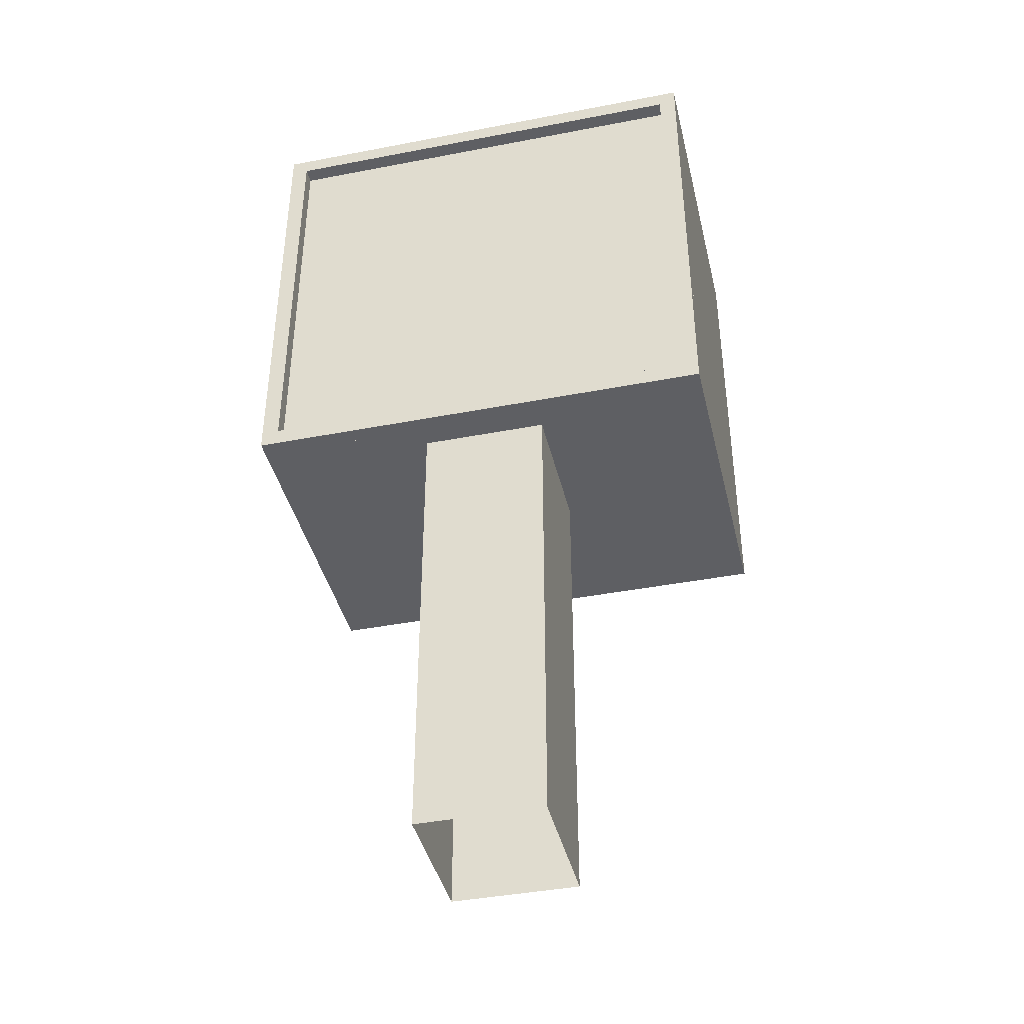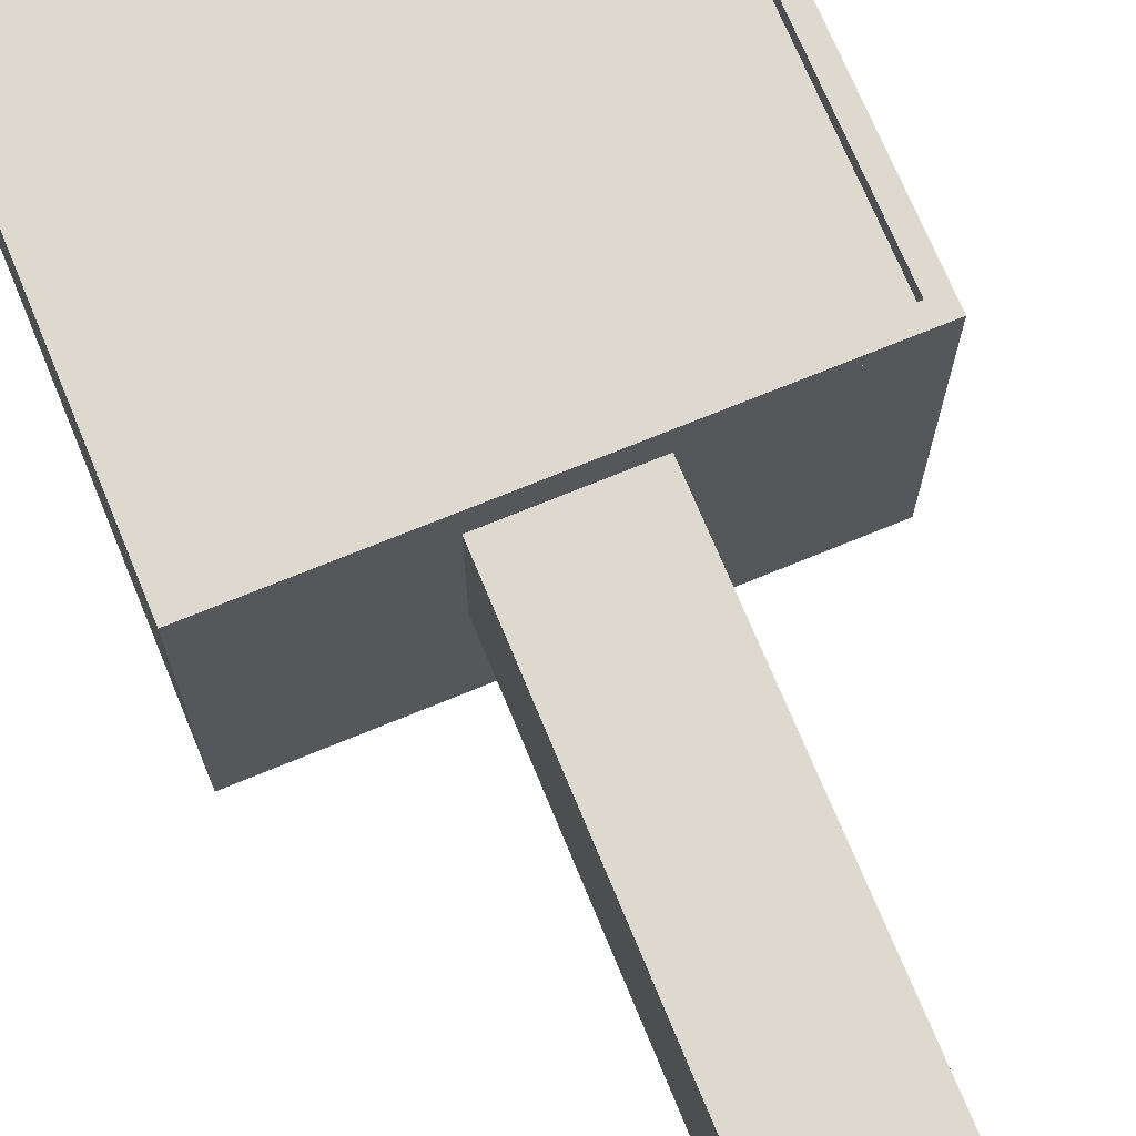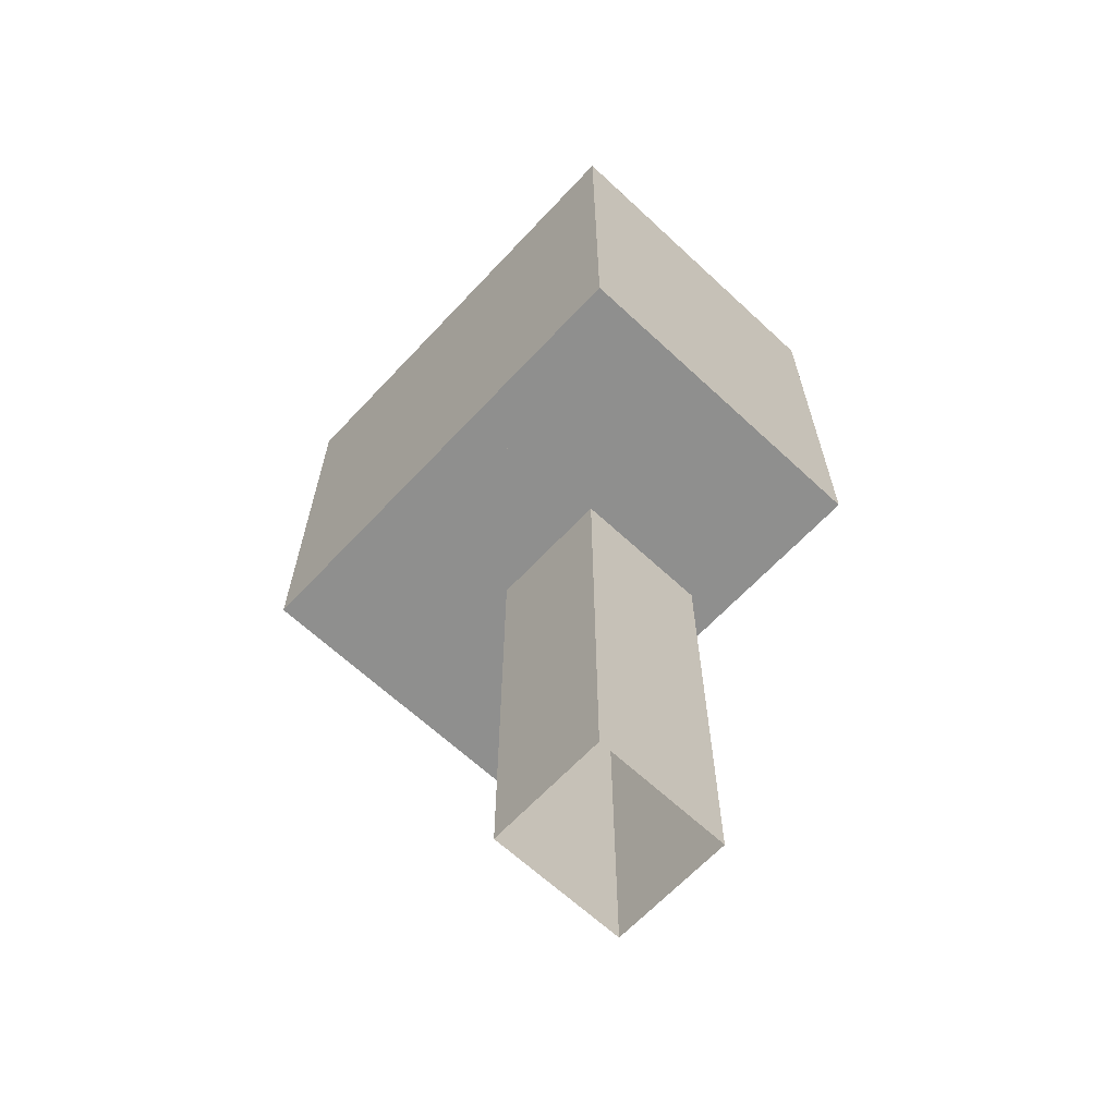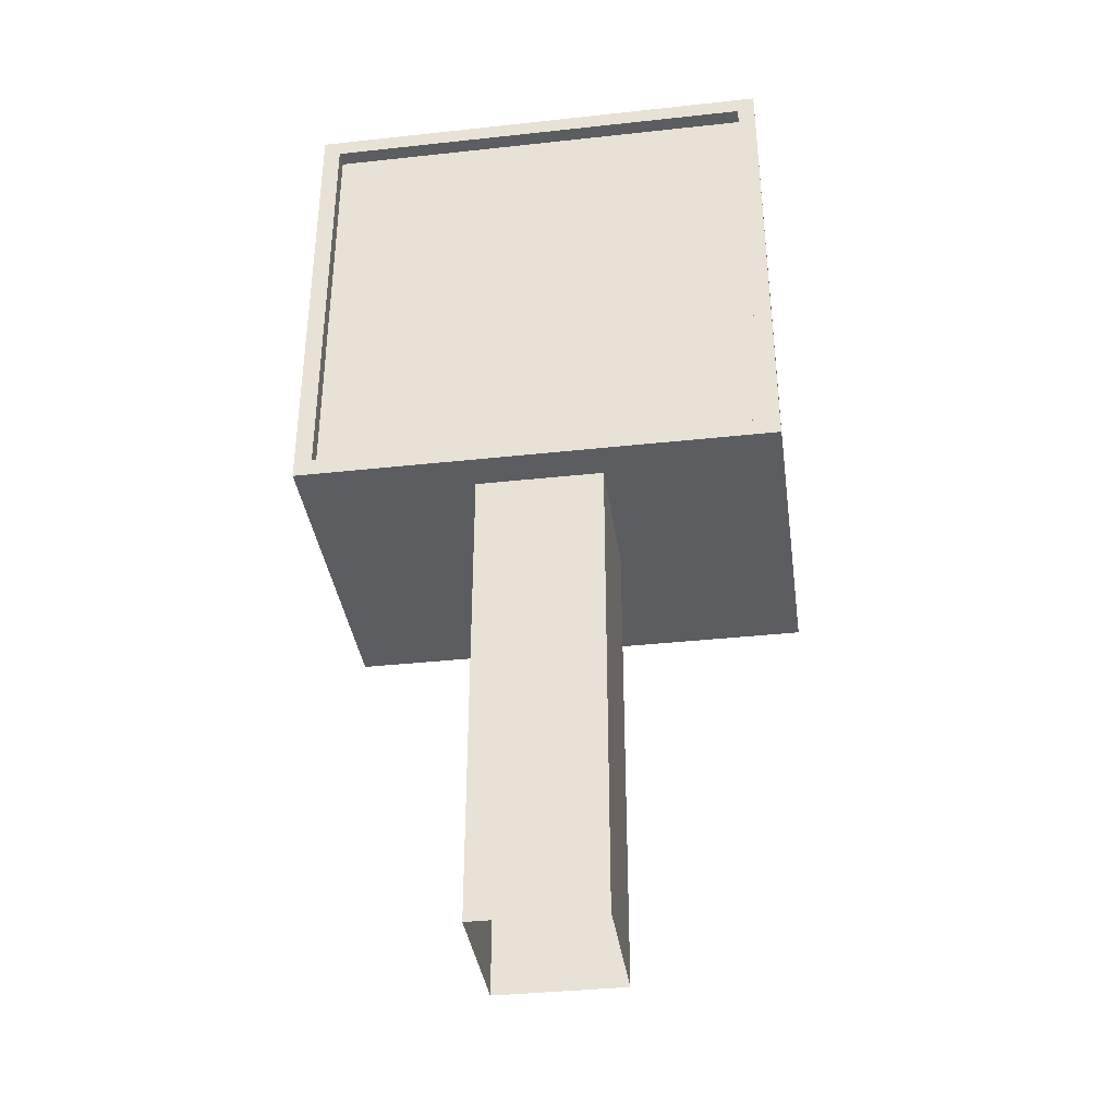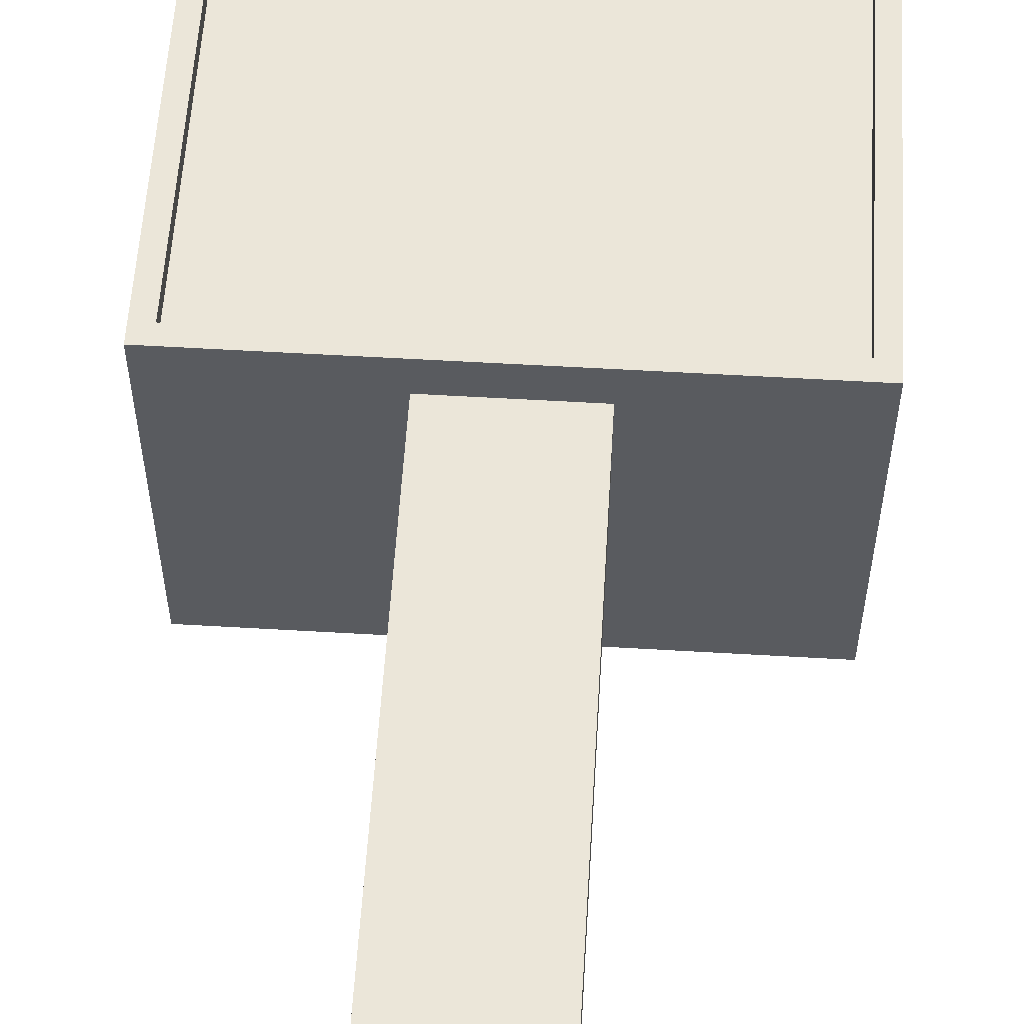
<metadata>
{"format":"obj","ext":"obj","renderer":"f3d","projection":"perspective","resolution":1024,"background":"white","views":[{"elev":-41.1,"azim":13.2,"up":"+Y"},{"elev":71.4,"azim":-22.4,"up":"+Z"},{"elev":-65.3,"azim":-133.1,"up":"+Y"},{"elev":-37.1,"azim":8.0,"up":"+Y"},{"elev":57.4,"azim":3.5,"up":"+Z"}]}
</metadata>
<code>
o object_1
v 2.022 -8.882e-16 1.034
v 2.022 -8.882e-16 1.997
v 2.022 -3.194 1.034
v 2.022 -3.194 1.997
f 4 2 1 3
o object_2
v 1.173 -8.882e-16 1.997
v 2.022 -8.882e-16 1.997
v 1.173 -3.194 1.997
v 2.022 -3.194 1.997
f 8 6 5 7
o object_3
v 1.173 -8.882e-16 1.034
v 2.022 -8.882e-16 1.034
v 1.173 -3.194 1.034
v 2.022 -3.194 1.034
f 12 11 9 10
o object_4
v 1.173 -8.882e-16 1.034
v 1.173 -8.882e-16 1.997
v 1.173 -3.194 1.034
v 1.173 -3.194 1.997
f 16 14 13 15
o object_5
v 0 0 0
v 0 0 0.3212
v 3.194 0 0
v 3.194 0 0.3212
v 3.194 0 0
v 3.194 0 0.3212
v 3.194 3.194 0
v 3.194 3.194 0.3212
v 3.194 3.194 0
v 3.194 3.194 0.3212
v 0 3.194 0
v 0 3.194 0.3212
v 0 3.194 0
v 0 3.194 0.3212
v 0 0 0
v 0 0 0.3212
v 0 0 0
v 3.194 0 0
v 3.194 3.194 0
v 0 3.194 0
v 0 0 0.3212
v 3.194 0 0.3212
v 3.194 3.194 0.3212
v 0 3.194 0.3212
f 17 19 20 18
f 21 23 24 22
f 25 27 28 26
f 29 31 32 30
f 34 33 36
f 36 35 34
f 38 40 37
f 40 38 39
o object_6
v 0.03154 0.03154 1.18
v 0.03154 0.03154 1.285
v 3.163 0.03154 1.18
v 3.163 0.03154 1.285
v 3.163 0.03154 1.18
v 3.163 0.03154 1.285
v 3.163 3.163 1.18
v 3.163 3.163 1.285
v 3.163 3.163 1.18
v 3.163 3.163 1.285
v 0.03154 3.163 1.18
v 0.03154 3.163 1.285
v 0.03154 3.163 1.18
v 0.03154 3.163 1.285
v 0.03154 0.03154 1.18
v 0.03154 0.03154 1.285
v 0.03154 0.03154 1.18
v 3.163 0.03154 1.18
v 3.163 3.163 1.18
v 0.03154 3.163 1.18
v 0.03154 0.03154 1.285
v 3.163 0.03154 1.285
v 3.163 3.163 1.285
v 0.03154 3.163 1.285
f 41 43 44 42
f 45 47 48 46
f 49 51 52 50
f 53 55 56 54
f 58 57 60
f 60 59 58
f 62 64 61
f 64 62 63
o object_7
v 0 0 0.3212
v 0 0 2.144
v 3.194 0 0.3212
v 3.194 0 2.144
f 68 67 65 66
o object_8
v 3.194 0 0.3212
v 3.194 0 2.144
v 3.194 3.194 0.3212
v 3.194 3.194 2.144
f 72 71 69 70
o object_9
v 3.194 3.194 0.3212
v 3.194 3.194 2.144
v 0 3.194 0.3212
v 0 3.194 2.144
f 76 75 73 74
o object_10
v 0 3.194 0.3212
v 0 3.194 2.144
v 0 0 0.3212
v 0 0 2.144
f 80 79 77 78
o object_11
v 0 0 2.144
v 0 0 2.248
v 3.194 0 2.144
v 3.194 0 2.248
v 0.3194 0 2.144
v 0.6389 0 2.144
v 0.9583 0 2.144
v 1.278 0 2.144
v 1.597 0 2.144
v 1.917 0 2.144
v 2.236 0 2.144
v 2.556 0 2.144
v 2.875 0 2.144
v 2.875 0 2.248
v 2.556 0 2.248
v 2.236 0 2.248
v 1.917 0 2.248
v 1.597 0 2.248
v 1.278 0 2.248
v 0.9583 0 2.248
v 0.6389 0 2.248
v 0.3194 0 2.248
v 3.194 0 2.144
v 3.194 0 2.248
v 3.194 3.194 2.144
v 3.194 3.194 2.248
v 3.194 0.3194 2.144
v 3.194 0.6389 2.144
v 3.194 0.9583 2.144
v 3.194 1.278 2.144
v 3.194 1.597 2.144
v 3.194 1.917 2.144
v 3.194 2.236 2.144
v 3.194 2.556 2.144
v 3.194 2.875 2.144
v 3.194 2.875 2.248
v 3.194 2.556 2.248
v 3.194 2.236 2.248
v 3.194 1.917 2.248
v 3.194 1.597 2.248
v 3.194 1.278 2.248
v 3.194 0.9583 2.248
v 3.194 0.6389 2.248
v 3.194 0.3194 2.248
v 3.194 3.194 2.144
v 3.194 3.194 2.248
v 0 3.194 2.144
v 0 3.194 2.248
v 2.875 3.194 2.144
v 2.556 3.194 2.144
v 2.236 3.194 2.144
v 1.917 3.194 2.144
v 1.597 3.194 2.144
v 1.278 3.194 2.144
v 0.9583 3.194 2.144
v 0.6389 3.194 2.144
v 0.3194 3.194 2.144
v 0.3194 3.194 2.248
v 0.6389 3.194 2.248
v 0.9583 3.194 2.248
v 1.278 3.194 2.248
v 1.597 3.194 2.248
v 1.917 3.194 2.248
v 2.236 3.194 2.248
v 2.556 3.194 2.248
v 2.875 3.194 2.248
v 0 3.194 2.144
v 0 3.194 2.248
v 0 0 2.144
v 0 0 2.248
v 0 2.875 2.144
v 0 2.556 2.144
v 0 2.236 2.144
v 0 1.917 2.144
v 0 1.597 2.144
v 0 1.278 2.144
v 0 0.9583 2.144
v 0 0.6389 2.144
v 0 0.3194 2.144
v 0 0.3194 2.248
v 0 0.6389 2.248
v 0 0.9583 2.248
v 0 1.278 2.248
v 0 1.597 2.248
v 0 1.917 2.248
v 0 2.236 2.248
v 0 2.556 2.248
v 0 2.875 2.248
v 0 0 2.144
v 0 3.194 2.144
v 3.194 0 2.144
v 3.194 3.194 2.144
v 0.3194 0 2.144
v 0.6389 0 2.144
v 0.9583 0 2.144
v 1.278 0 2.144
v 1.597 0 2.144
v 1.917 0 2.144
v 2.236 0 2.144
v 2.556 0 2.144
v 2.875 0 2.144
v 3.194 0.3194 2.144
v 3.194 0.6389 2.144
v 3.194 0.9583 2.144
v 3.194 1.278 2.144
v 3.194 1.597 2.144
v 3.194 1.917 2.144
v 3.194 2.236 2.144
v 3.194 2.556 2.144
v 3.194 2.875 2.144
v 2.875 3.194 2.144
v 2.556 3.194 2.144
v 2.236 3.194 2.144
v 1.917 3.194 2.144
v 1.597 3.194 2.144
v 1.278 3.194 2.144
v 0.9583 3.194 2.144
v 0.6389 3.194 2.144
v 0.3194 3.194 2.144
v 0 2.875 2.144
v 0 2.556 2.144
v 0 2.236 2.144
v 0 1.917 2.144
v 0 1.597 2.144
v 0 1.278 2.144
v 0 0.9583 2.144
v 0 0.6389 2.144
v 0 0.3194 2.144
v 3.075 0.119 2.144
v 2.747 0.119 2.144
v 2.418 0.119 2.144
v 2.09 0.119 2.144
v 1.761 0.119 2.144
v 1.433 0.119 2.144
v 1.104 0.119 2.144
v 0.776 0.119 2.144
v 0.4475 0.119 2.144
v 0.119 0.119 2.144
v 3.075 3.075 2.144
v 3.075 2.747 2.144
v 3.075 2.418 2.144
v 3.075 2.09 2.144
v 3.075 1.761 2.144
v 3.075 1.433 2.144
v 3.075 1.104 2.144
v 3.075 0.776 2.144
v 3.075 0.4475 2.144
v 0.119 3.075 2.144
v 0.4475 3.075 2.144
v 0.776 3.075 2.144
v 1.104 3.075 2.144
v 1.433 3.075 2.144
v 1.761 3.075 2.144
v 2.09 3.075 2.144
v 2.418 3.075 2.144
v 2.747 3.075 2.144
v 0.119 0.4475 2.144
v 0.119 0.776 2.144
v 0.119 1.104 2.144
v 0.119 1.433 2.144
v 0.119 1.761 2.144
v 0.119 2.09 2.144
v 0.119 2.418 2.144
v 0.119 2.747 2.144
v 0 0 2.248
v 0 3.194 2.248
v 3.194 0 2.248
v 3.194 3.194 2.248
v 0.3194 0 2.248
v 0.6389 0 2.248
v 0.9583 0 2.248
v 1.278 0 2.248
v 1.597 0 2.248
v 1.917 0 2.248
v 2.236 0 2.248
v 2.556 0 2.248
v 2.875 0 2.248
v 3.194 0.3194 2.248
v 3.194 0.6389 2.248
v 3.194 0.9583 2.248
v 3.194 1.278 2.248
v 3.194 1.597 2.248
v 3.194 1.917 2.248
v 3.194 2.236 2.248
v 3.194 2.556 2.248
v 3.194 2.875 2.248
v 2.875 3.194 2.248
v 2.556 3.194 2.248
v 2.236 3.194 2.248
v 1.917 3.194 2.248
v 1.597 3.194 2.248
v 1.278 3.194 2.248
v 0.9583 3.194 2.248
v 0.6389 3.194 2.248
v 0.3194 3.194 2.248
v 0 2.875 2.248
v 0 2.556 2.248
v 0 2.236 2.248
v 0 1.917 2.248
v 0 1.597 2.248
v 0 1.278 2.248
v 0 0.9583 2.248
v 0 0.6389 2.248
v 0 0.3194 2.248
v 3.075 0.119 2.248
v 2.747 0.119 2.248
v 2.418 0.119 2.248
v 2.09 0.119 2.248
v 1.761 0.119 2.248
v 1.433 0.119 2.248
v 1.104 0.119 2.248
v 0.776 0.119 2.248
v 0.4475 0.119 2.248
v 0.119 0.119 2.248
v 3.075 3.075 2.248
v 3.075 2.747 2.248
v 3.075 2.418 2.248
v 3.075 2.09 2.248
v 3.075 1.761 2.248
v 3.075 1.433 2.248
v 3.075 1.104 2.248
v 3.075 0.776 2.248
v 3.075 0.4475 2.248
v 0.119 3.075 2.248
v 0.4475 3.075 2.248
v 0.776 3.075 2.248
v 1.104 3.075 2.248
v 1.433 3.075 2.248
v 1.761 3.075 2.248
v 2.09 3.075 2.248
v 2.418 3.075 2.248
v 2.747 3.075 2.248
v 0.119 0.4475 2.248
v 0.119 0.776 2.248
v 0.119 1.104 2.248
v 0.119 1.433 2.248
v 0.119 1.761 2.248
v 0.119 2.09 2.248
v 0.119 2.418 2.248
v 0.119 2.747 2.248
v 0.119 0.119 2.144
v 0.119 0.119 2.248
v 3.075 0.119 2.144
v 3.075 0.119 2.248
v 0.4475 0.119 2.144
v 0.776 0.119 2.144
v 1.104 0.119 2.144
v 1.433 0.119 2.144
v 1.761 0.119 2.144
v 2.09 0.119 2.144
v 2.418 0.119 2.144
v 2.747 0.119 2.144
v 2.747 0.119 2.248
v 2.418 0.119 2.248
v 2.09 0.119 2.248
v 1.761 0.119 2.248
v 1.433 0.119 2.248
v 1.104 0.119 2.248
v 0.776 0.119 2.248
v 0.4475 0.119 2.248
v 3.075 0.119 2.144
v 3.075 0.119 2.248
v 3.075 3.075 2.144
v 3.075 3.075 2.248
v 3.075 0.4475 2.144
v 3.075 0.776 2.144
v 3.075 1.104 2.144
v 3.075 1.433 2.144
v 3.075 1.761 2.144
v 3.075 2.09 2.144
v 3.075 2.418 2.144
v 3.075 2.747 2.144
v 3.075 2.747 2.248
v 3.075 2.418 2.248
v 3.075 2.09 2.248
v 3.075 1.761 2.248
v 3.075 1.433 2.248
v 3.075 1.104 2.248
v 3.075 0.776 2.248
v 3.075 0.4475 2.248
v 3.075 3.075 2.144
v 3.075 3.075 2.248
v 0.119 3.075 2.144
v 0.119 3.075 2.248
v 2.747 3.075 2.144
v 2.418 3.075 2.144
v 2.09 3.075 2.144
v 1.761 3.075 2.144
v 1.433 3.075 2.144
v 1.104 3.075 2.144
v 0.776 3.075 2.144
v 0.4475 3.075 2.144
v 0.4475 3.075 2.248
v 0.776 3.075 2.248
v 1.104 3.075 2.248
v 1.433 3.075 2.248
v 1.761 3.075 2.248
v 2.09 3.075 2.248
v 2.418 3.075 2.248
v 2.747 3.075 2.248
v 0.119 3.075 2.144
v 0.119 3.075 2.248
v 0.119 0.119 2.144
v 0.119 0.119 2.248
v 0.119 2.747 2.144
v 0.119 2.418 2.144
v 0.119 2.09 2.144
v 0.119 1.761 2.144
v 0.119 1.433 2.144
v 0.119 1.104 2.144
v 0.119 0.776 2.144
v 0.119 0.4475 2.144
v 0.119 0.4475 2.248
v 0.119 0.776 2.248
v 0.119 1.104 2.248
v 0.119 1.433 2.248
v 0.119 1.761 2.248
v 0.119 2.09 2.248
v 0.119 2.418 2.248
v 0.119 2.747 2.248
f 81 85 102 82
f 86 87 100 101
f 88 99 100 87
f 85 86 101 102
f 89 98 99 88
f 91 96 97 90
f 93 94 95 92
f 83 84 94 93
f 92 95 96 91
f 90 97 98 89
f 107 124 104 103
f 108 109 122 123
f 110 121 122 109
f 107 108 123 124
f 111 120 121 110
f 113 118 119 112
f 115 116 117 114
f 105 106 116 115
f 114 117 118 113
f 112 119 120 111
f 129 146 126 125
f 131 144 145 130
f 132 143 144 131
f 130 145 146 129
f 133 142 143 132
f 135 140 141 134
f 137 138 139 136
f 127 128 138 137
f 136 139 140 135
f 134 141 142 133
f 151 168 148 147
f 153 166 167 152
f 154 165 166 153
f 152 167 168 151
f 155 164 165 154
f 157 162 163 156
f 159 160 161 158
f 149 150 160 159
f 158 161 162 157
f 156 163 164 155
f 208 237 218 169
f 169 218 217 173
f 207 238 237 208
f 206 239 238 207
f 205 240 239 206
f 173 217 216 174
f 175 215 214 176
f 214 177 176
f 174 216 215 175
f 204 240 205
f 241 204 203
f 241 203 202 242
f 204 241 240
f 201 243 242 202
f 170 228 244 200
f 200 244 243 201
f 229 199 198 230
f 230 198 197 231
f 228 170 199 229
f 196 232 231 197
f 195 232 196
f 213 177 214
f 178 213 212 179
f 180 211 210 181
f 179 212 211 180
f 209 171 181 210
f 177 213 178
f 226 183 182 227
f 227 182 171 209
f 183 226 225 184
f 224 185 184 225
f 224 186 185
f 186 224 223
f 233 194 193 234
f 235 192 191 236
f 234 193 192 235
f 233 195 194
f 236 191 172 219
f 195 233 232
f 222 188 187 223
f 221 189 188 222
f 187 186 223
f 219 172 190 220
f 189 221 220 190
f 284 245 294 313
f 245 249 293 294
f 283 284 313 314
f 282 283 314 315
f 281 282 315 316
f 249 250 292 293
f 251 252 290 291
f 290 252 253
f 250 251 291 292
f 280 281 316
f 317 279 280
f 317 318 278 279
f 280 316 317
f 277 278 318 319
f 246 276 320 304
f 276 277 319 320
f 305 306 274 275
f 306 307 273 274
f 304 305 275 246
f 272 273 307 308
f 271 272 308
f 289 290 253
f 254 255 288 289
f 256 257 286 287
f 255 256 287 288
f 285 286 257 247
f 253 254 289
f 302 303 258 259
f 303 285 247 258
f 259 260 301 302
f 300 301 260 261
f 300 261 262
f 262 299 300
f 309 310 269 270
f 311 312 267 268
f 310 311 268 269
f 309 270 271
f 312 295 248 267
f 271 308 309
f 298 299 263 264
f 297 298 264 265
f 263 299 262
f 295 296 266 248
f 265 266 296 297
f 321 322 340 325
f 326 339 338 327
f 327 338 337 328
f 325 340 339 326
f 337 336 329 328
f 330 329 336 335
f 332 331 334 333
f 323 332 333 324
f 331 330 335 334
f 345 341 342 360
f 346 359 358 347
f 348 347 358 357
f 345 360 359 346
f 357 356 349 348
f 350 349 356 355
f 352 351 354 353
f 343 352 353 344
f 351 350 355 354
f 365 361 362 380
f 367 366 379 378
f 368 367 378 377
f 366 365 380 379
f 377 376 369 368
f 370 369 376 375
f 372 371 374 373
f 363 372 373 364
f 371 370 375 374
f 385 381 382 400
f 387 386 399 398
f 388 387 398 397
f 386 385 400 399
f 397 396 389 388
f 390 389 396 395
f 392 391 394 393
f 383 392 393 384
f 391 390 395 394
o object_12
v 0.02454 0.02454 2.039
v 0.02454 0.02454 2.144
v 3.17 0.02454 2.039
v 3.17 0.02454 2.144
v 3.17 0.02454 2.039
v 3.17 0.02454 2.144
v 3.17 3.17 2.039
v 3.17 3.17 2.144
v 3.17 3.17 2.039
v 3.17 3.17 2.144
v 0.02454 3.17 2.039
v 0.02454 3.17 2.144
v 0.02454 3.17 2.039
v 0.02454 3.17 2.144
v 0.02454 0.02454 2.039
v 0.02454 0.02454 2.144
v 0.02454 0.02454 2.039
v 3.17 0.02454 2.039
v 3.17 3.17 2.039
v 0.02454 3.17 2.039
v 0.02454 0.02454 2.144
v 3.17 0.02454 2.144
v 3.17 3.17 2.144
v 0.02454 3.17 2.144
f 401 403 404 402
f 405 407 408 406
f 409 411 412 410
f 413 415 416 414
f 418 417 420
f 420 419 418
f 422 424 421
f 424 422 423

</code>
